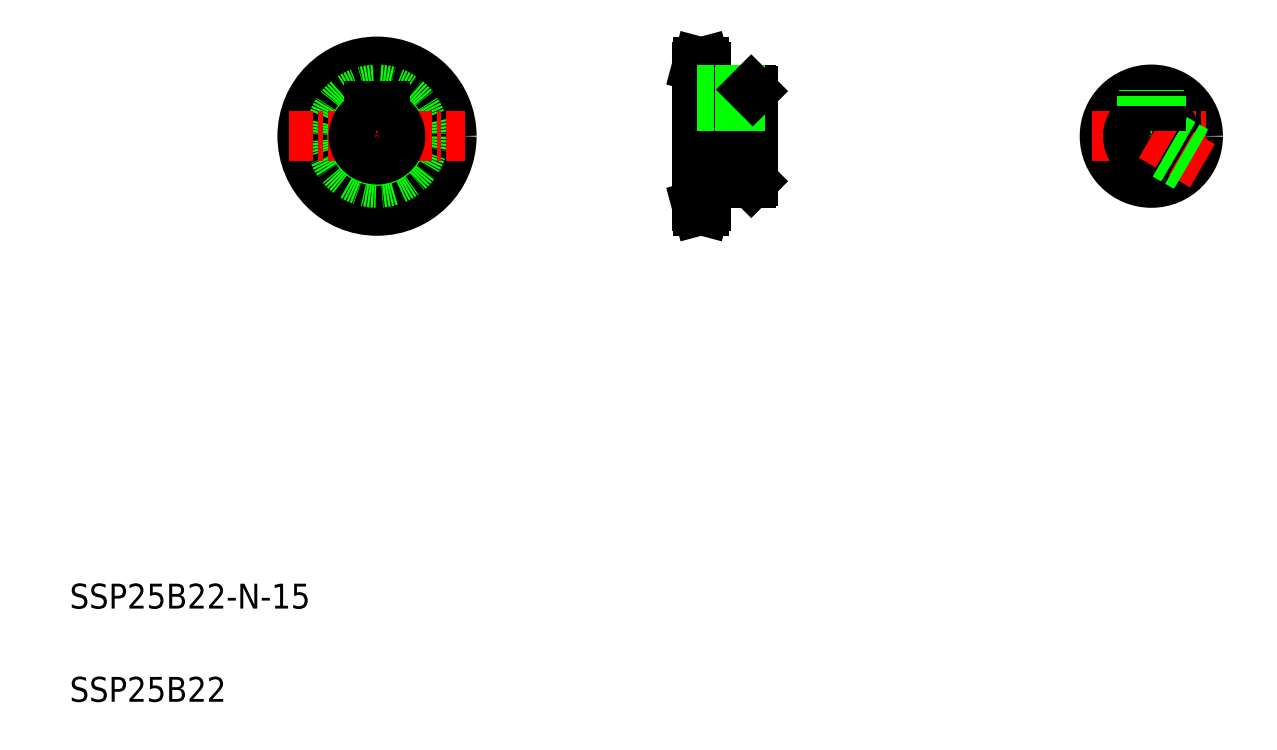
<metadata>
{"format":"dxf","ext":"dxf","renderer":"ezdxf+matplotlib","layout":"modelspace","background":"white","min_lineweight":24,"dpi":150}
</metadata>
<code>
0
SECTION
2
ENTITIES
0
LINE
8
CENTER
10
118.9
20
230.5
30
0
11
118.9
21
173.5
31
0
0
LINE
8
CENTER
10
232.8
20
221
30
0
11
232.8
21
207.8
31
0
0
CIRCLE
8
CENTER
10
118.9
20
202
30
0
40
22.31
0
LINE
8
0
10
121.4
20
211.8
30
0
11
121.4
21
209.1
31
0
0
LINE
8
0
10
116.4
20
211.8
30
0
11
116.4
21
209.1
31
0
0
CIRCLE
8
0
10
118.9
20
202
30
0
40
20.62
0
CIRCLE
8
0
10
118.9
20
202
30
0
40
24
0
CIRCLE
8
0
10
118.9
20
202
30
0
40
15
0
LINE
8
0
10
239.8
20
216.5
30
0
11
239.8
21
187.5
31
0
0
LINE
8
0
10
221.8
20
224.3
30
0
11
221.8
21
179.7
31
0
0
LINE
8
CENTER
10
90.44
20
202
30
0
11
147.4
21
202
31
0
0
TEXT
8
0
10
20
20
50
30
0
40
8
1
SSP25B22-N-15
0
TEXT
8
0
10
20
20
20
30
0
40
8
1
SSP25B22
0
ARC
8
0
10
118.9
20
202
30
0
40
7.5
50
109.5
51
70.53
0
LINE
8
CENTER
10
216.8
20
202
30
0
11
244.6
21
202
31
0
0
LINE
8
0
10
221.8
20
194.5
30
0
11
239.8
21
194.5
31
0
0
LINE
8
0
10
221.8
20
209.5
30
0
11
239.8
21
209.5
31
0
0
LINE
8
0
10
224.6
20
187
30
0
11
239.3
21
187
31
0
0
LINE
8
0
10
224.6
20
187
30
0
11
224.6
21
179.7
31
0
0
LINE
8
CENTER
10
219.2
20
179.7
30
0
11
227
21
179.7
31
0
0
LINE
8
0
10
222.3
20
178
30
0
11
221.8
21
179.7
31
0
0
LINE
8
0
10
224.6
20
179.7
30
0
11
224.2
21
178
31
0
0
LINE
8
0
10
221.8
20
181.4
30
0
11
224.6
21
181.4
31
0
0
LINE
8
0
10
222.3
20
178
30
0
11
224.2
21
178
31
0
0
LINE
8
0
10
224.6
20
185.2
30
0
11
224.6
21
185.2
31
0
0
LINE
8
0
10
224.6
20
183.4
30
0
11
224.6
21
183.4
31
0
0
LINE
8
0
10
239.8
20
187.5
30
0
11
239.3
21
187
31
0
0
LINE
8
0
10
116.4
20
211.8
30
0
11
121.4
21
211.8
31
0
0
LINE
8
0
10
221.8
20
211.8
30
0
11
239.8
21
211.8
31
0
0
LINE
8
0
10
224.6
20
217
30
0
11
239.3
21
217
31
0
0
LINE
8
0
10
224.6
20
224.3
30
0
11
224.6
21
217
31
0
0
LINE
8
CENTER
10
219.2
20
224.3
30
0
11
227
21
224.3
31
0
0
LINE
8
0
10
224.2
20
226
30
0
11
224.6
21
224.3
31
0
0
LINE
8
0
10
221.8
20
224.3
30
0
11
222.3
21
226
31
0
0
LINE
8
0
10
222.3
20
226
30
0
11
224.2
21
226
31
0
0
LINE
8
0
10
221.8
20
222.6
30
0
11
224.6
21
222.6
31
0
0
LINE
8
0
10
230.3
20
217
30
0
11
230.3
21
211.8
31
0
0
LINE
8
0
10
229.8
20
217
30
0
11
229.8
21
211.8
31
0
0
LINE
8
0
10
235.3
20
217
30
0
11
235.3
21
211.8
31
0
0
LINE
8
0
10
235.8
20
217
30
0
11
235.8
21
211.8
31
0
0
LINE
8
0
10
239.3
20
217
30
0
11
239.8
21
216.5
31
0
0
LINE
8
CENTER
10
368.1
20
221
30
0
11
368.1
21
183
31
0
0
LINE
8
0
10
370.6
20
211.8
30
0
11
370.6
21
209.1
31
0
0
LINE
8
0
10
365.6
20
211.8
30
0
11
365.6
21
209.1
31
0
0
CIRCLE
8
0
10
368.1
20
202
30
0
40
15
0
LINE
8
CENTER
10
349.1
20
202
30
0
11
387.1
21
202
31
0
0
ARC
8
0
10
368.1
20
202
30
0
40
7.5
50
72.94
51
107.1
0
ARC
8
0
10
368.1
20
202
30
0
40
7.5
50
109.5
51
70.53
0
LINE
8
CENTER
10
384.5
20
192.5
30
0
11
368.1
21
202
31
0
0
LINE
8
0
10
379.6
20
192.5
30
0
11
373
21
196.3
31
0
0
LINE
8
0
10
379.3
20
192.1
30
0
11
372.5
21
196
31
0
0
LINE
8
0
10
382.3
20
197.3
30
0
11
375.5
21
201.2
31
0
0
LINE
8
0
10
382.1
20
196.8
30
0
11
375.5
21
200.6
31
0
0
LINE
8
0
10
365.6
20
211.8
30
0
11
370.6
21
211.8
31
0
0
LINE
8
0
10
365.1
20
211.8
30
0
11
365.6
21
211.8
31
0
0
LINE
8
0
10
365.1
20
211.8
30
0
11
365.1
21
216.7
31
0
0
LINE
8
0
10
365.6
20
211.8
30
0
11
365.6
21
216.8
31
0
0
LINE
8
0
10
371.1
20
211.8
30
0
11
370.6
21
211.8
31
0
0
LINE
8
0
10
371.1
20
211.8
30
0
11
371.1
21
216.7
31
0
0
LINE
8
0
10
370.6
20
211.8
30
0
11
370.6
21
216.8
31
0
0
ENDSEC
0
EOF

</code>
